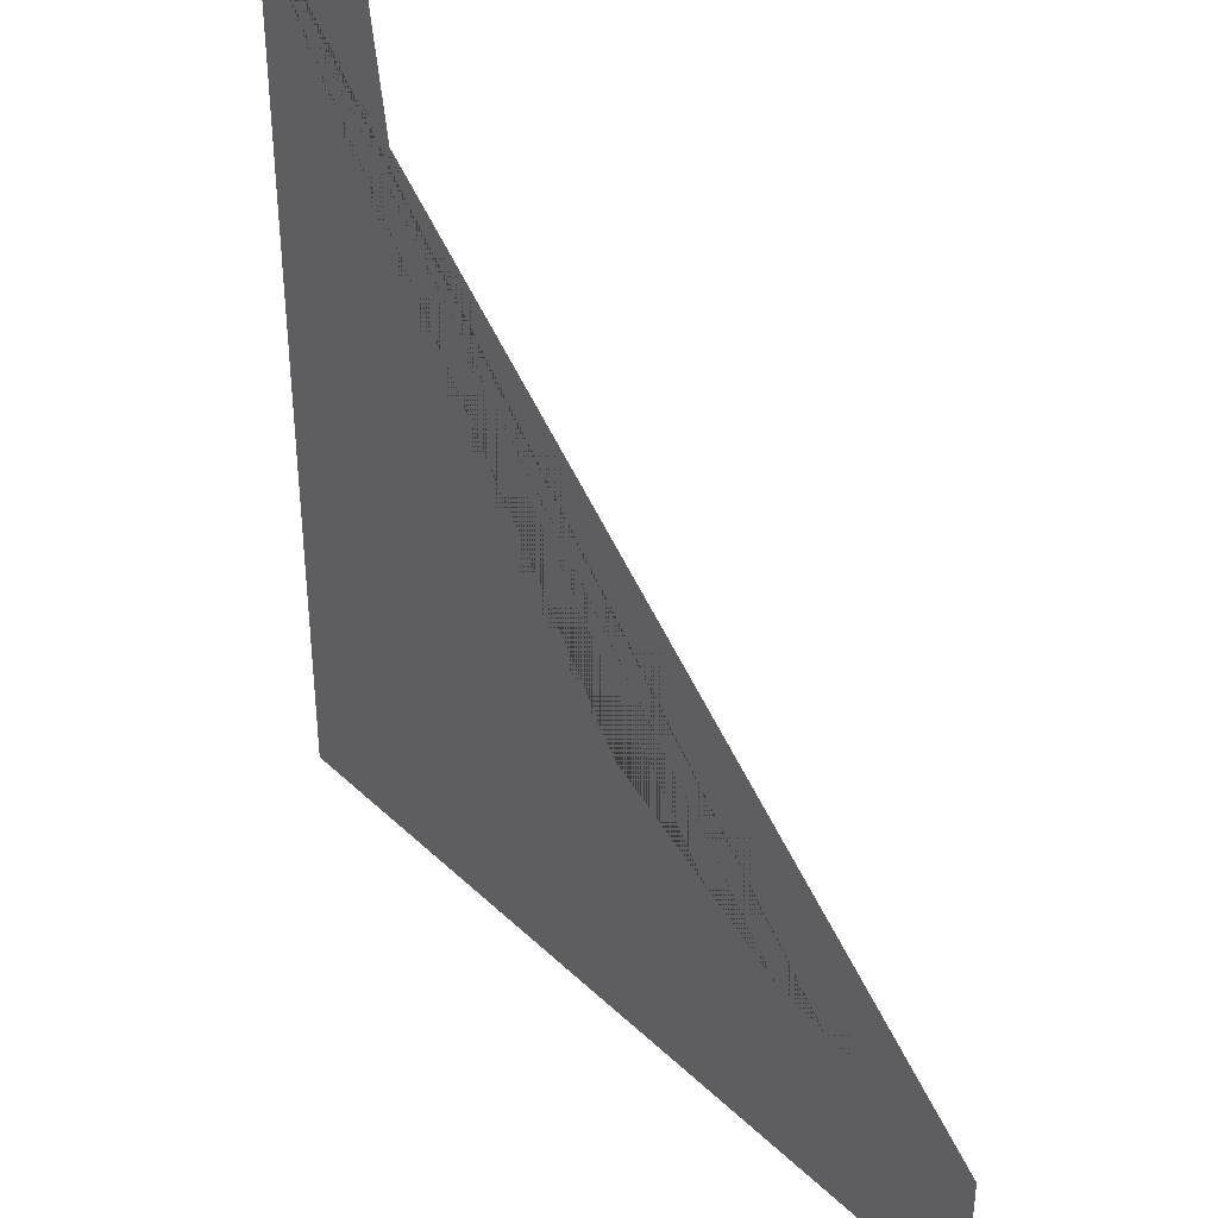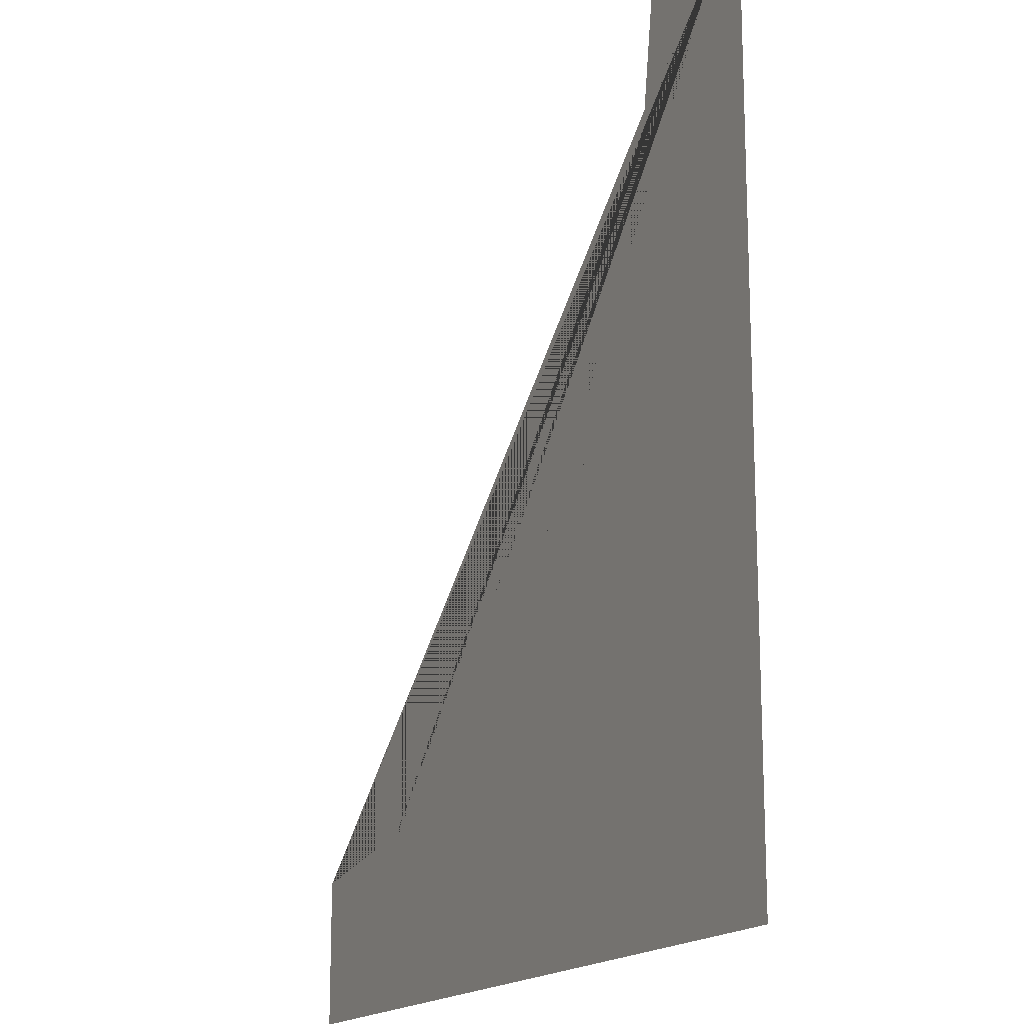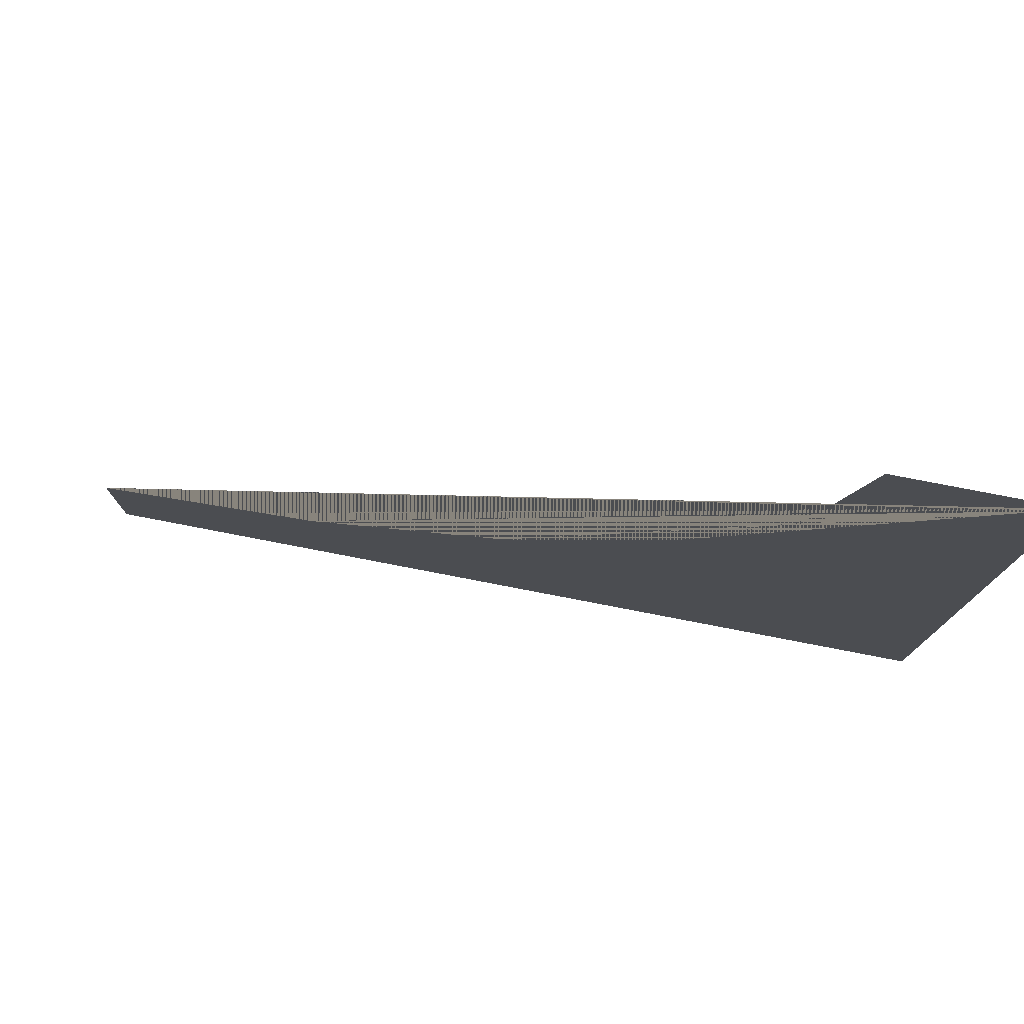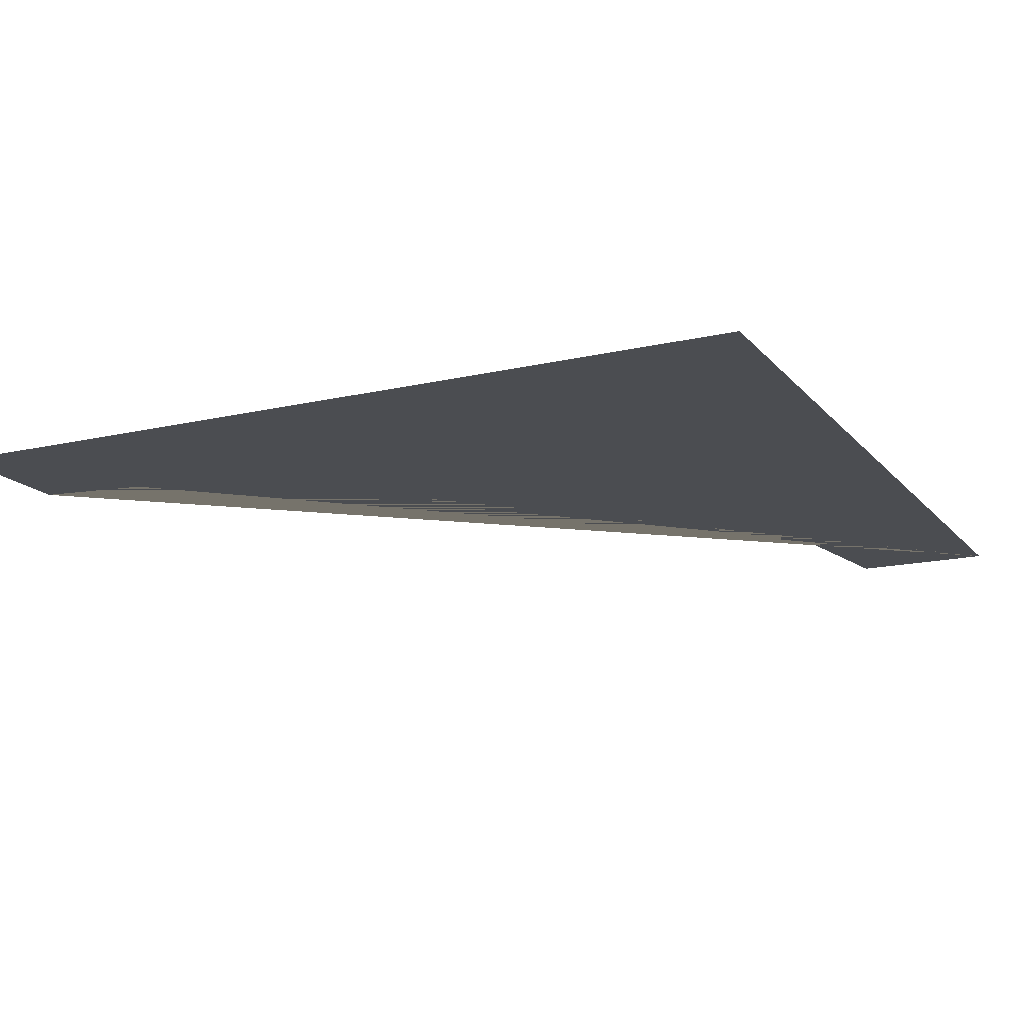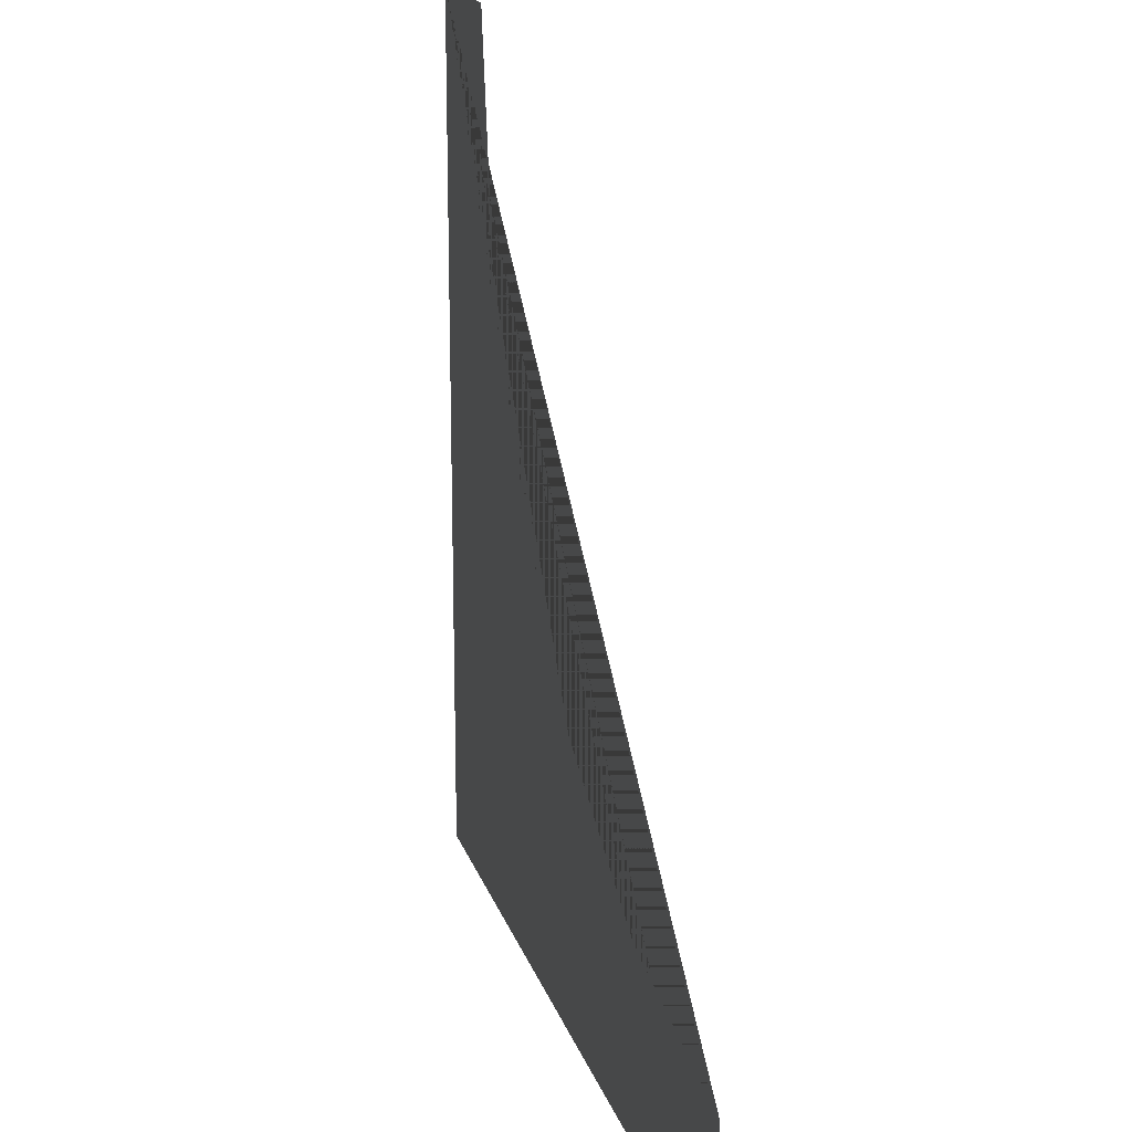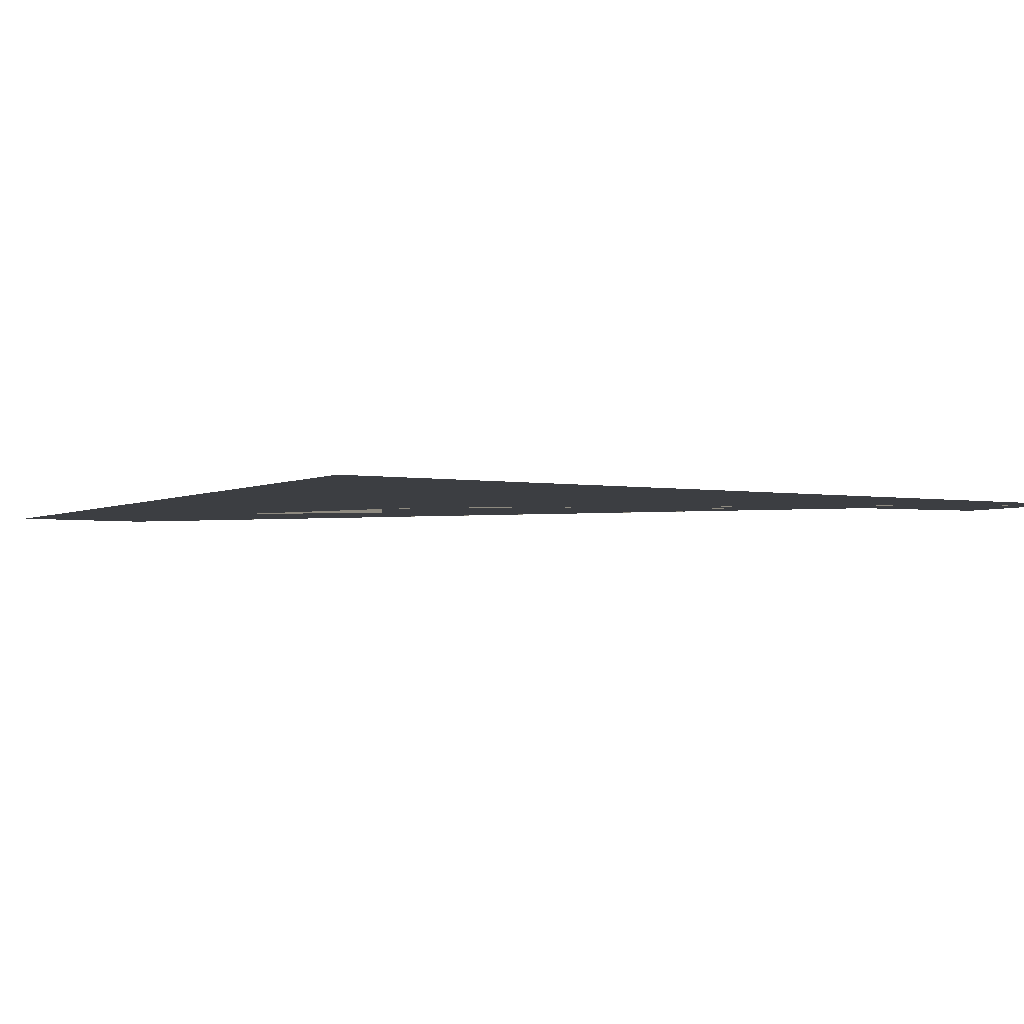
<metadata>
{"format":"obj","ext":"obj","renderer":"f3d","projection":"perspective","resolution":1024,"background":"white","views":[{"elev":37.4,"azim":50.3,"up":"+Z"},{"elev":-16.7,"azim":-115.7,"up":"+Z"},{"elev":79.0,"azim":-169.1,"up":"+Z"},{"elev":-15.9,"azim":-154.0,"up":"+Y"},{"elev":18.5,"azim":74.9,"up":"+Z"},{"elev":-3.1,"azim":-120.8,"up":"+Y"}]}
</metadata>
<code>
g default
v 0.9775 0 -1.469
v 1.531 0 -2.023
v 2.227 0 -2.378
v 0.6224 0 -0.7725
v 3 0 -2.5
v 0.5 0 0
v 0 0 0
v 3 0 -3
v 0 0 -3
g Floor_InsideBend2
f 7 6 4 1 2 3 5 8 9

</code>
